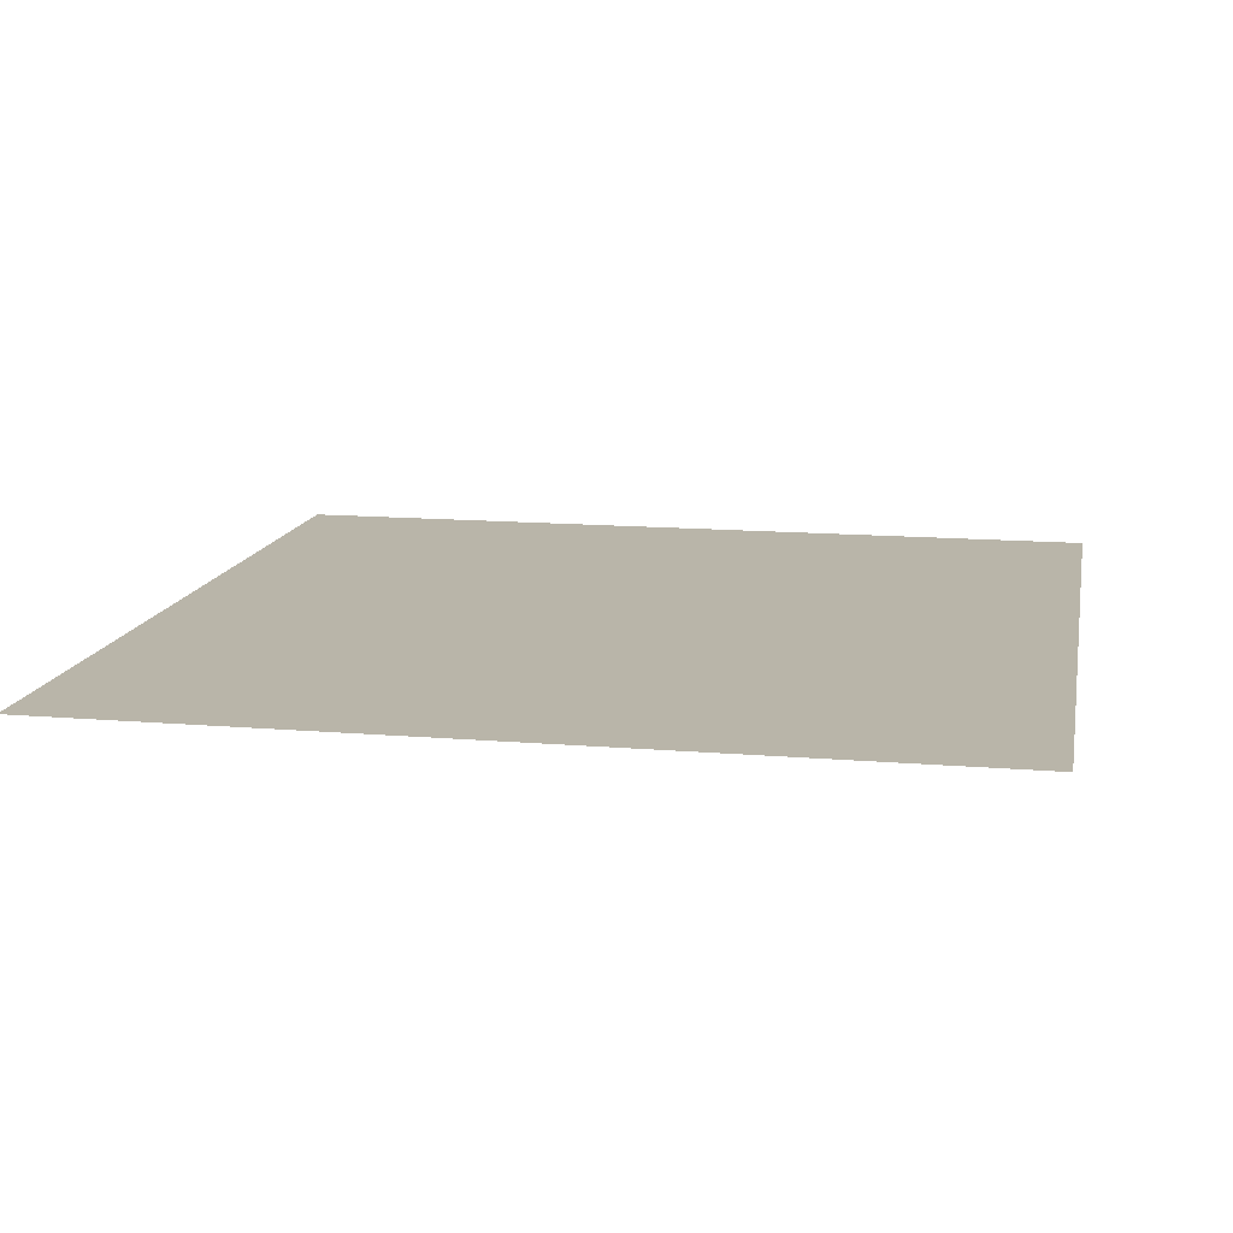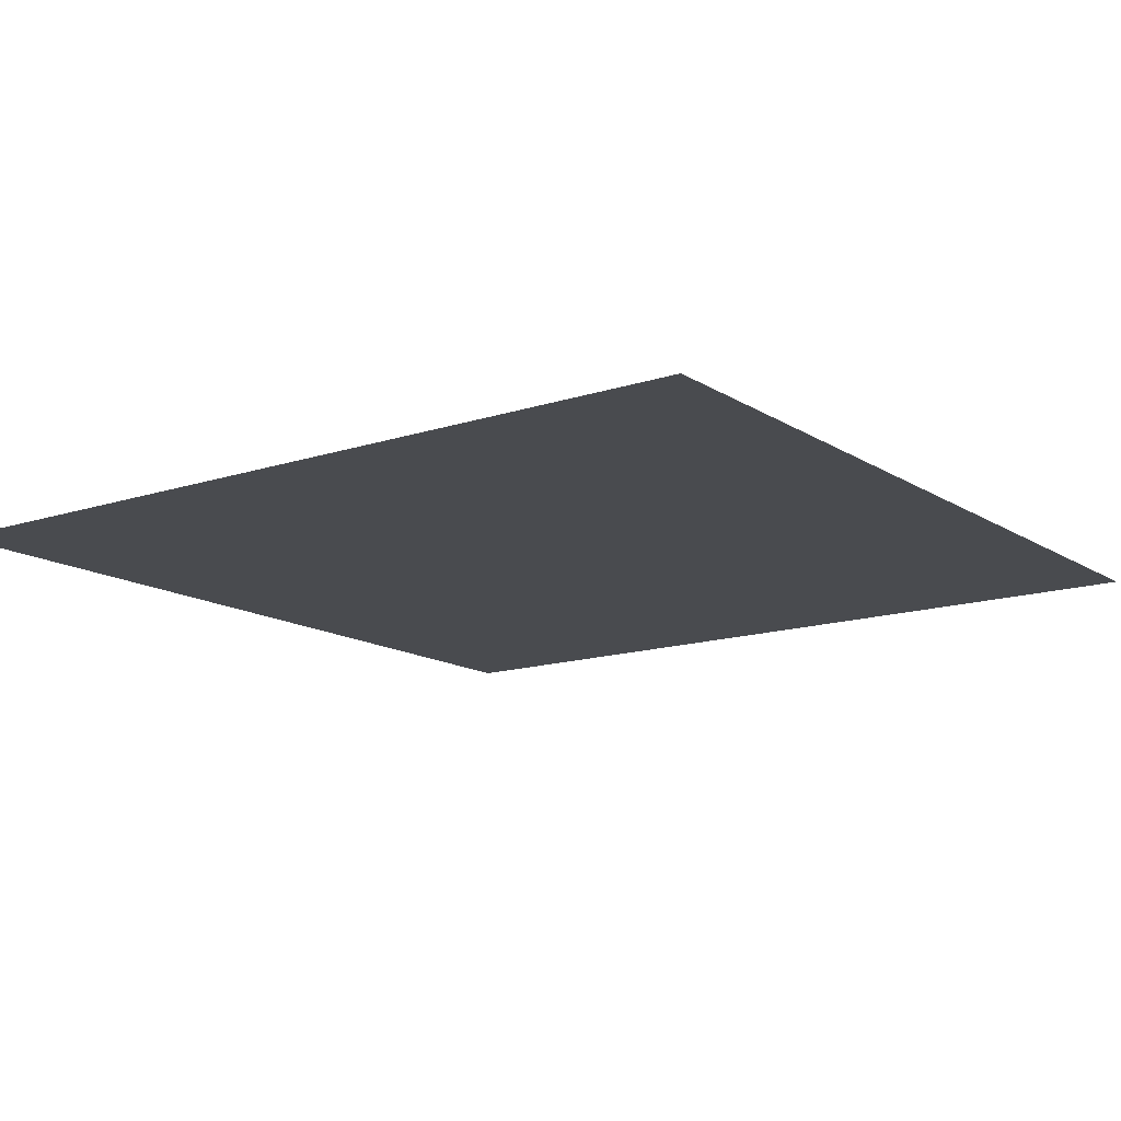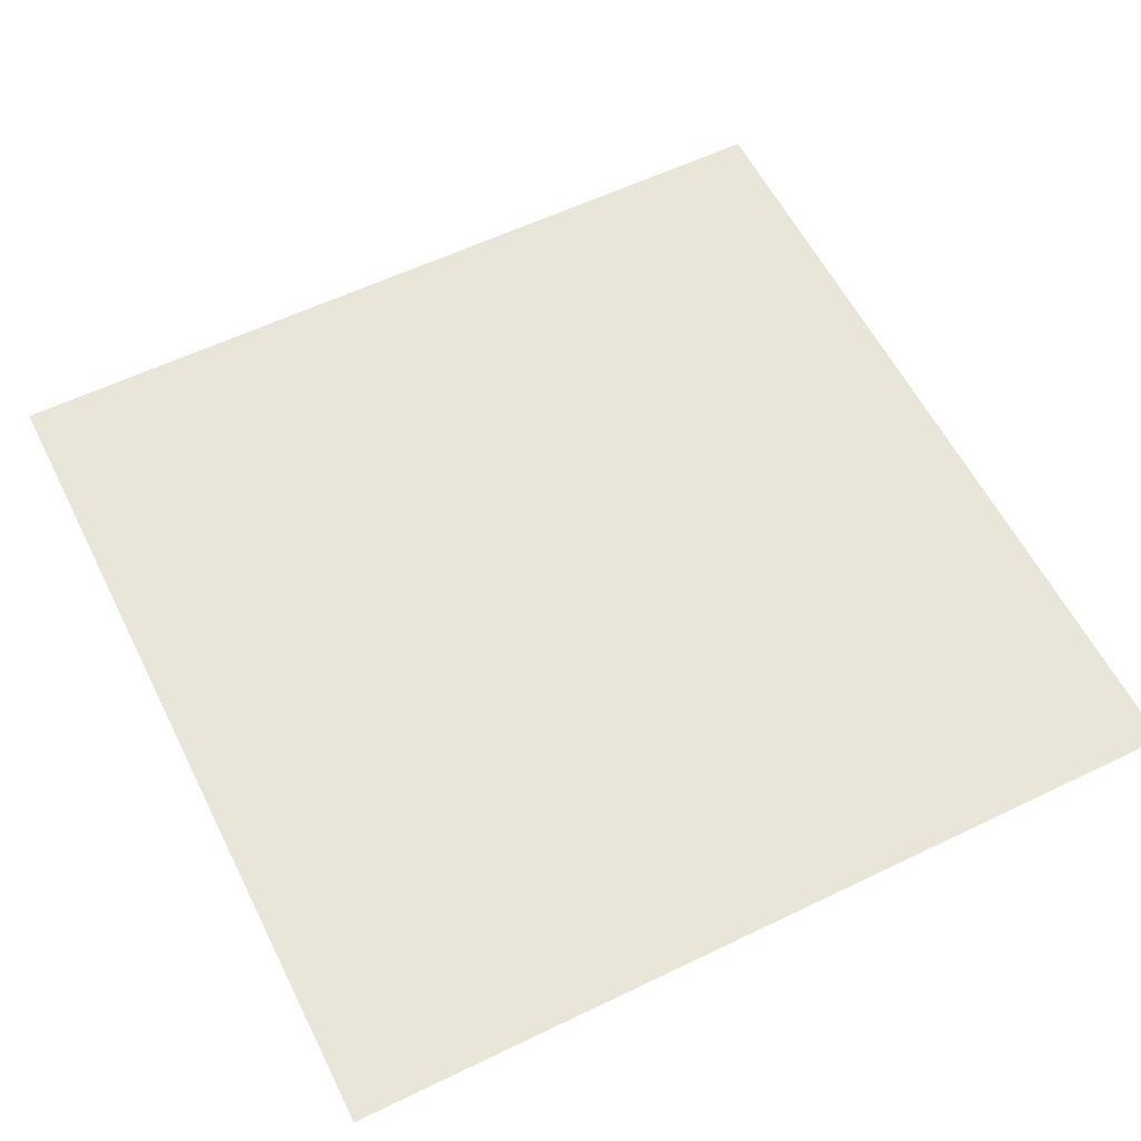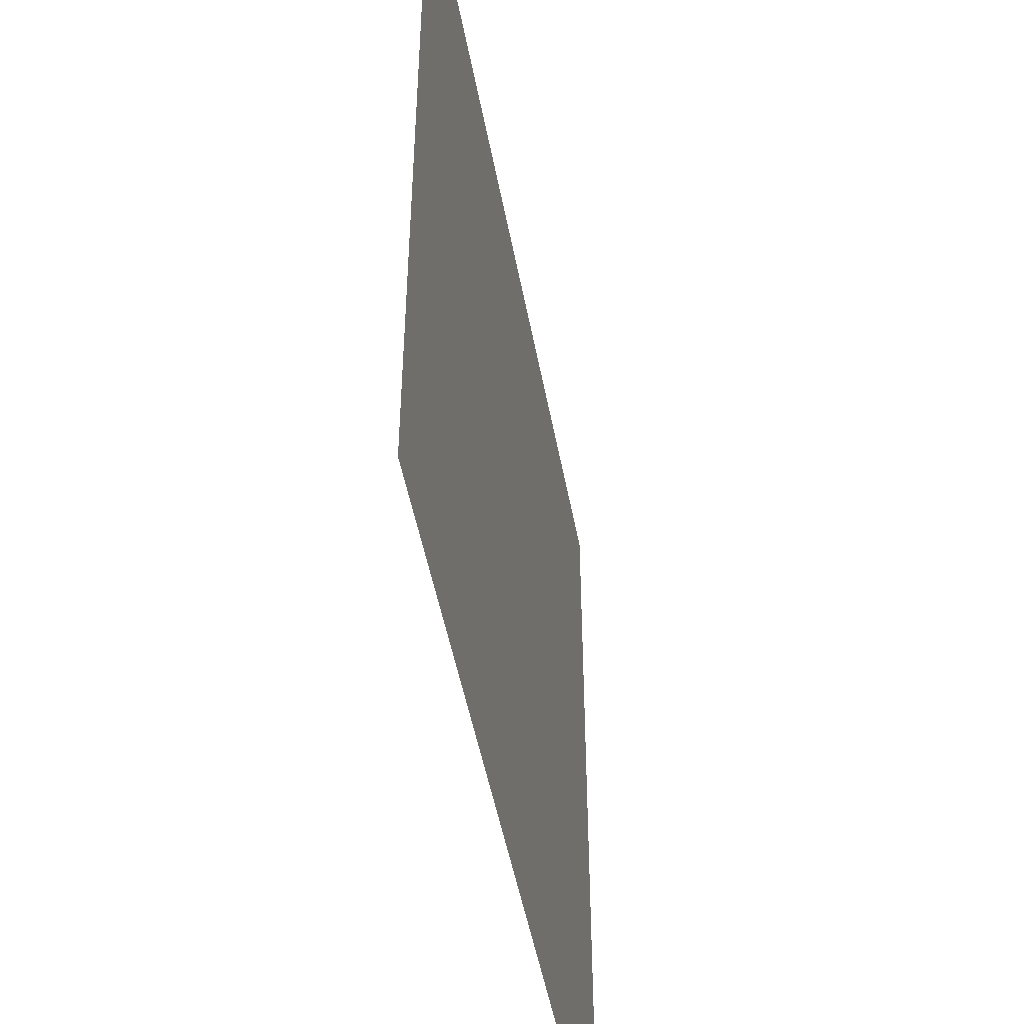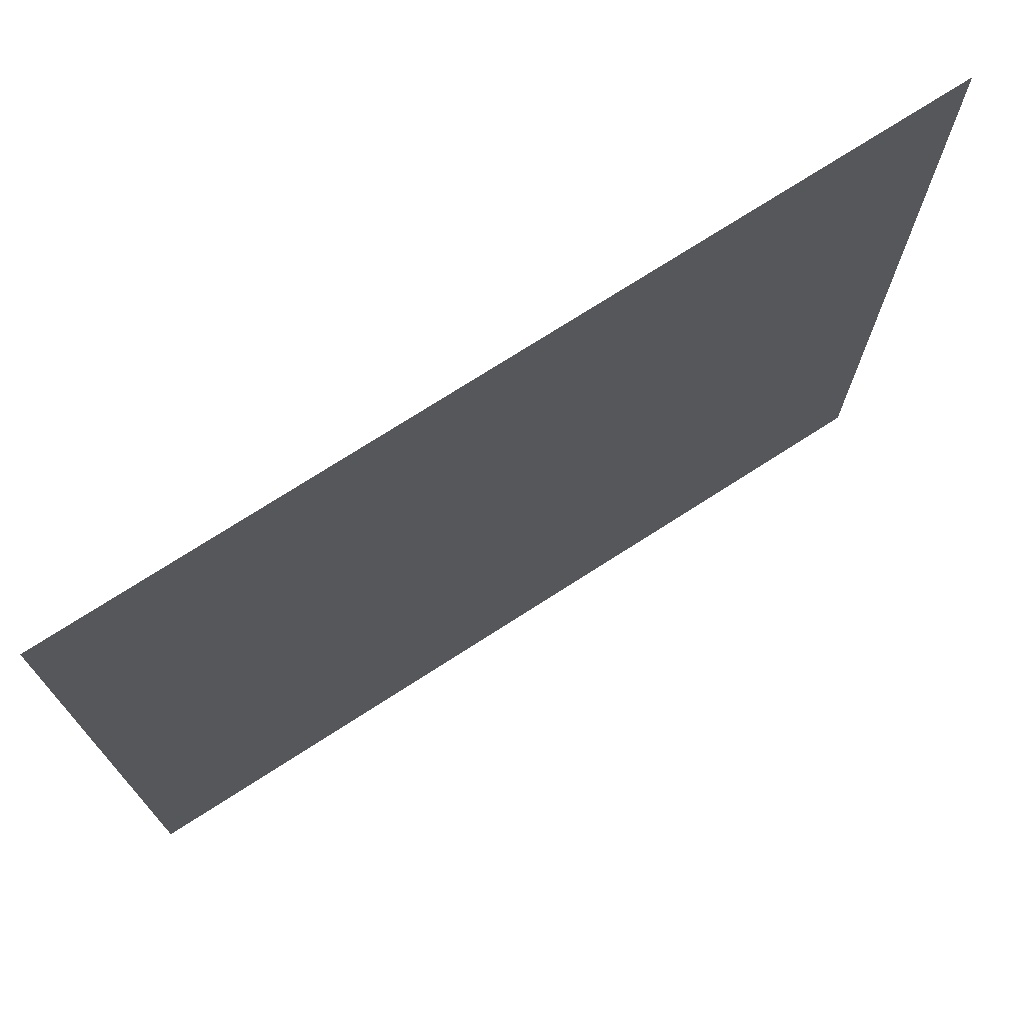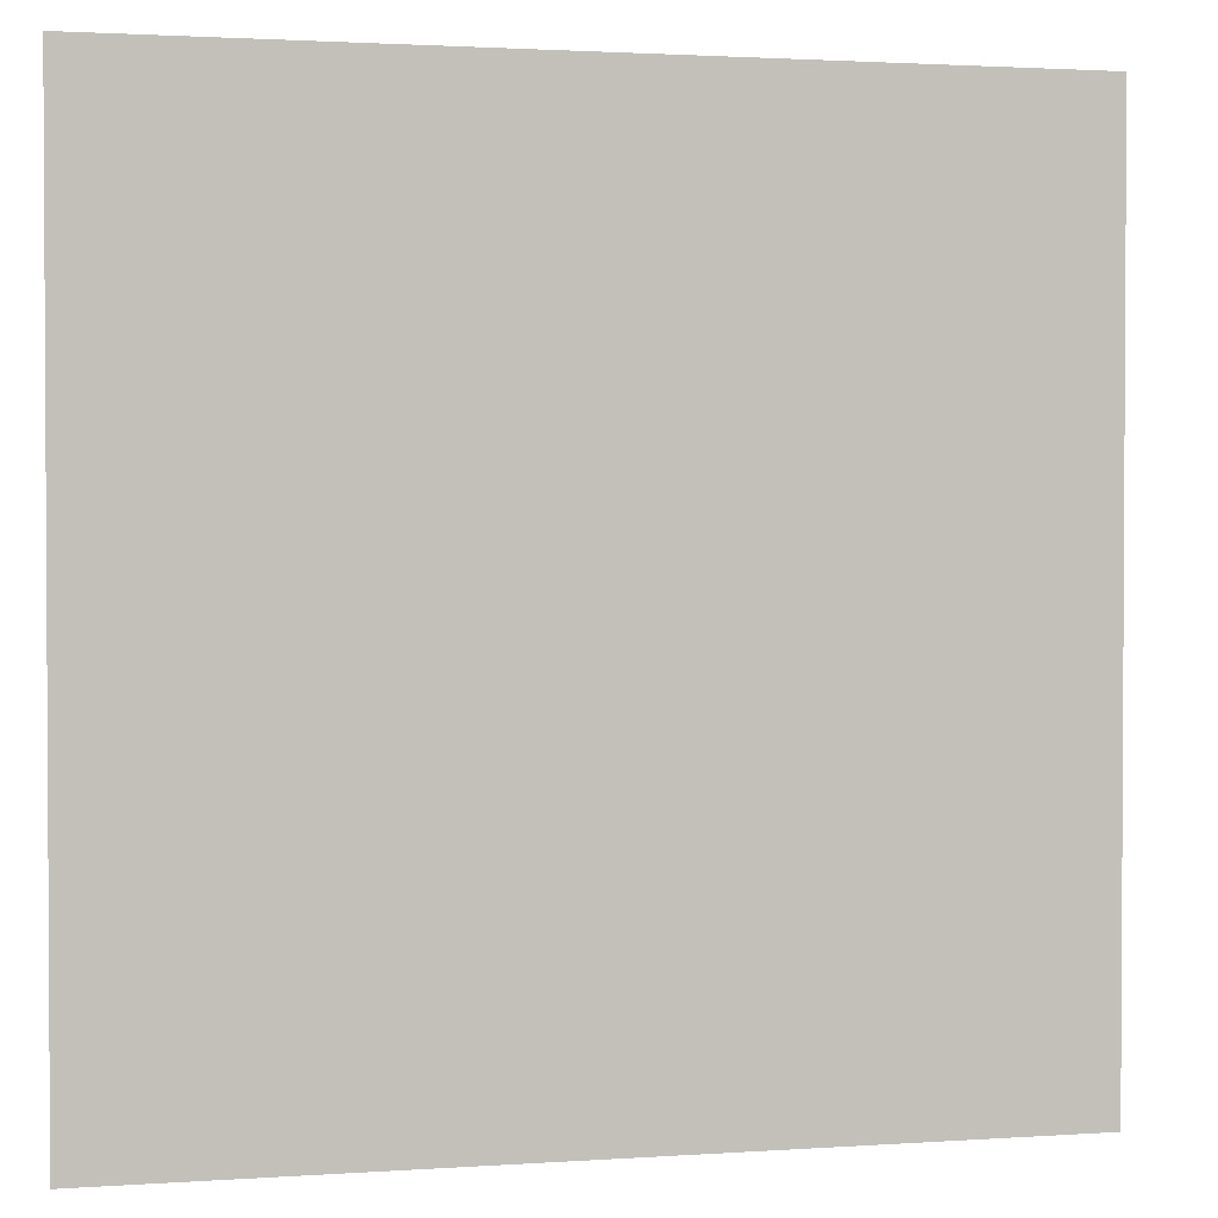
<metadata>
{"format":"obj","ext":"obj","renderer":"f3d","projection":"perspective","resolution":1024,"background":"white","views":[{"elev":13.4,"azim":100.8,"up":"+Y"},{"elev":-14.1,"azim":-143.9,"up":"+Y"},{"elev":58.5,"azim":153.5,"up":"+Y"},{"elev":-49.1,"azim":-79.5,"up":"+Z"},{"elev":74.0,"azim":147.3,"up":"+Z"},{"elev":1.9,"azim":166.0,"up":"+Z"}]}
</metadata>
<code>
g carpet3_1
v -0.5035 0.002985 0.5035
v -0.5035 0.002985 -0.5035
v 0.5035 0.002985 -0.5035
v 0.5035 0.002985 0.5035
g carpet3_1_0
f 3 2 1
f 4 3 1

</code>
